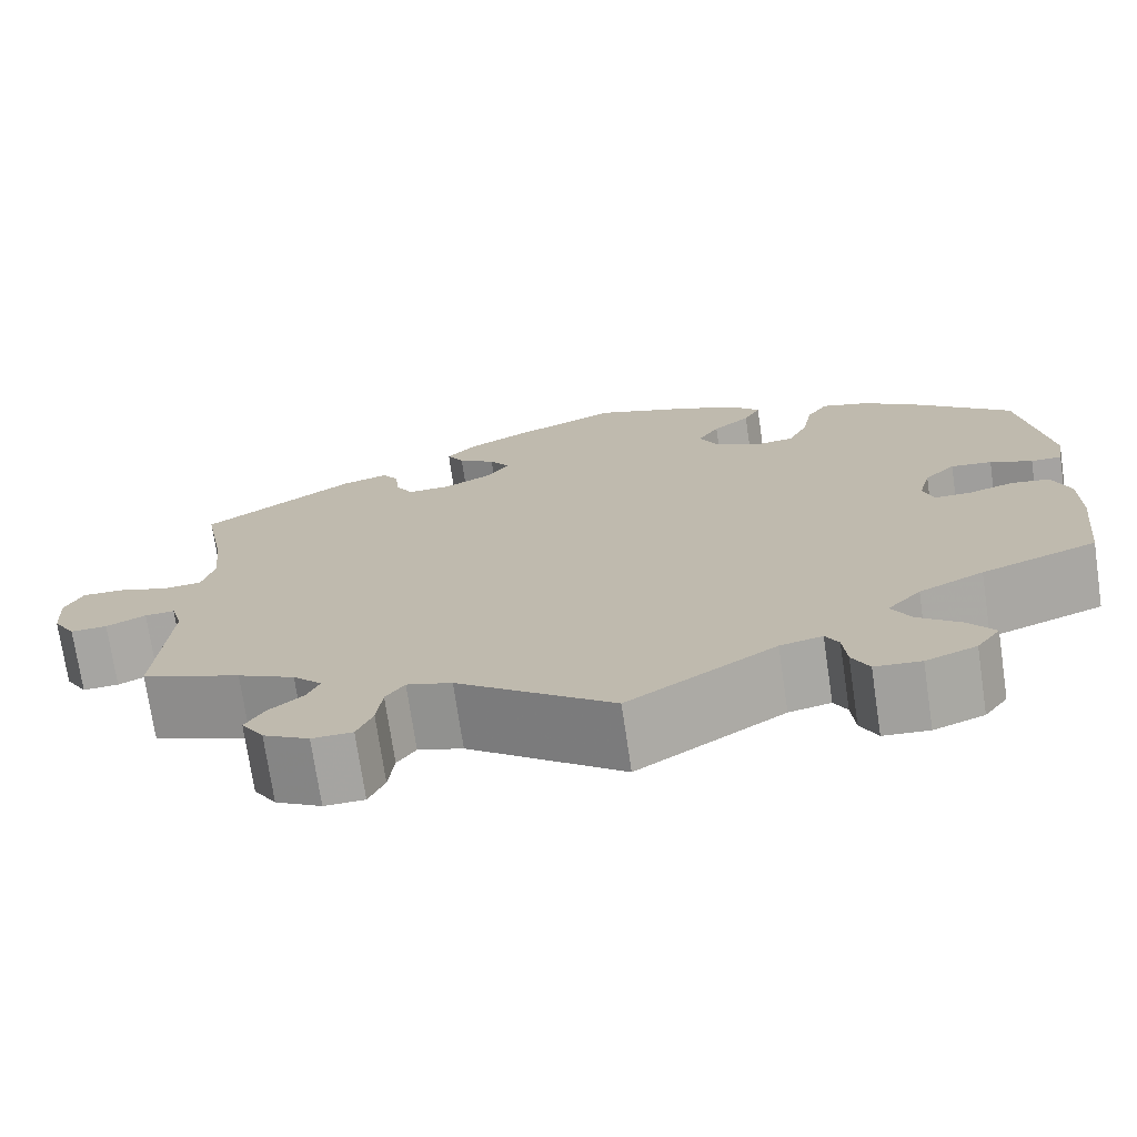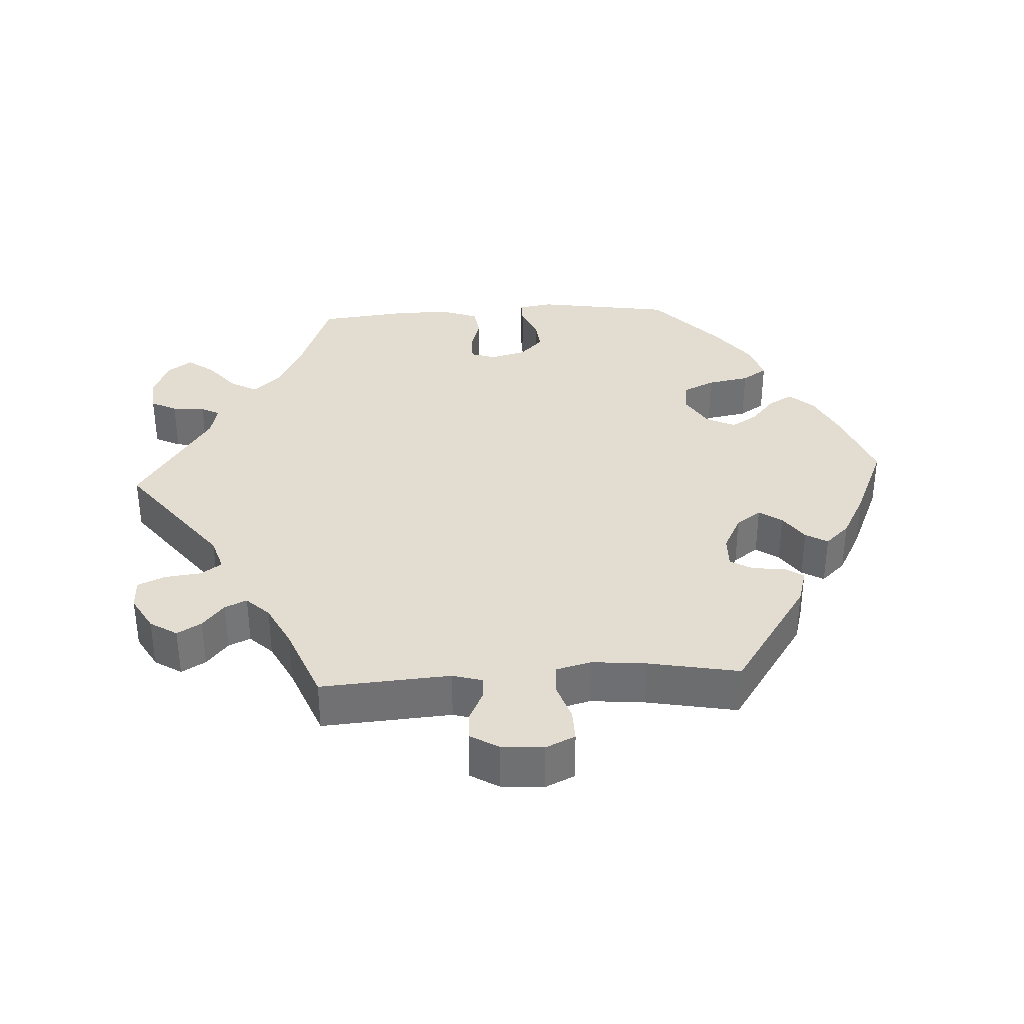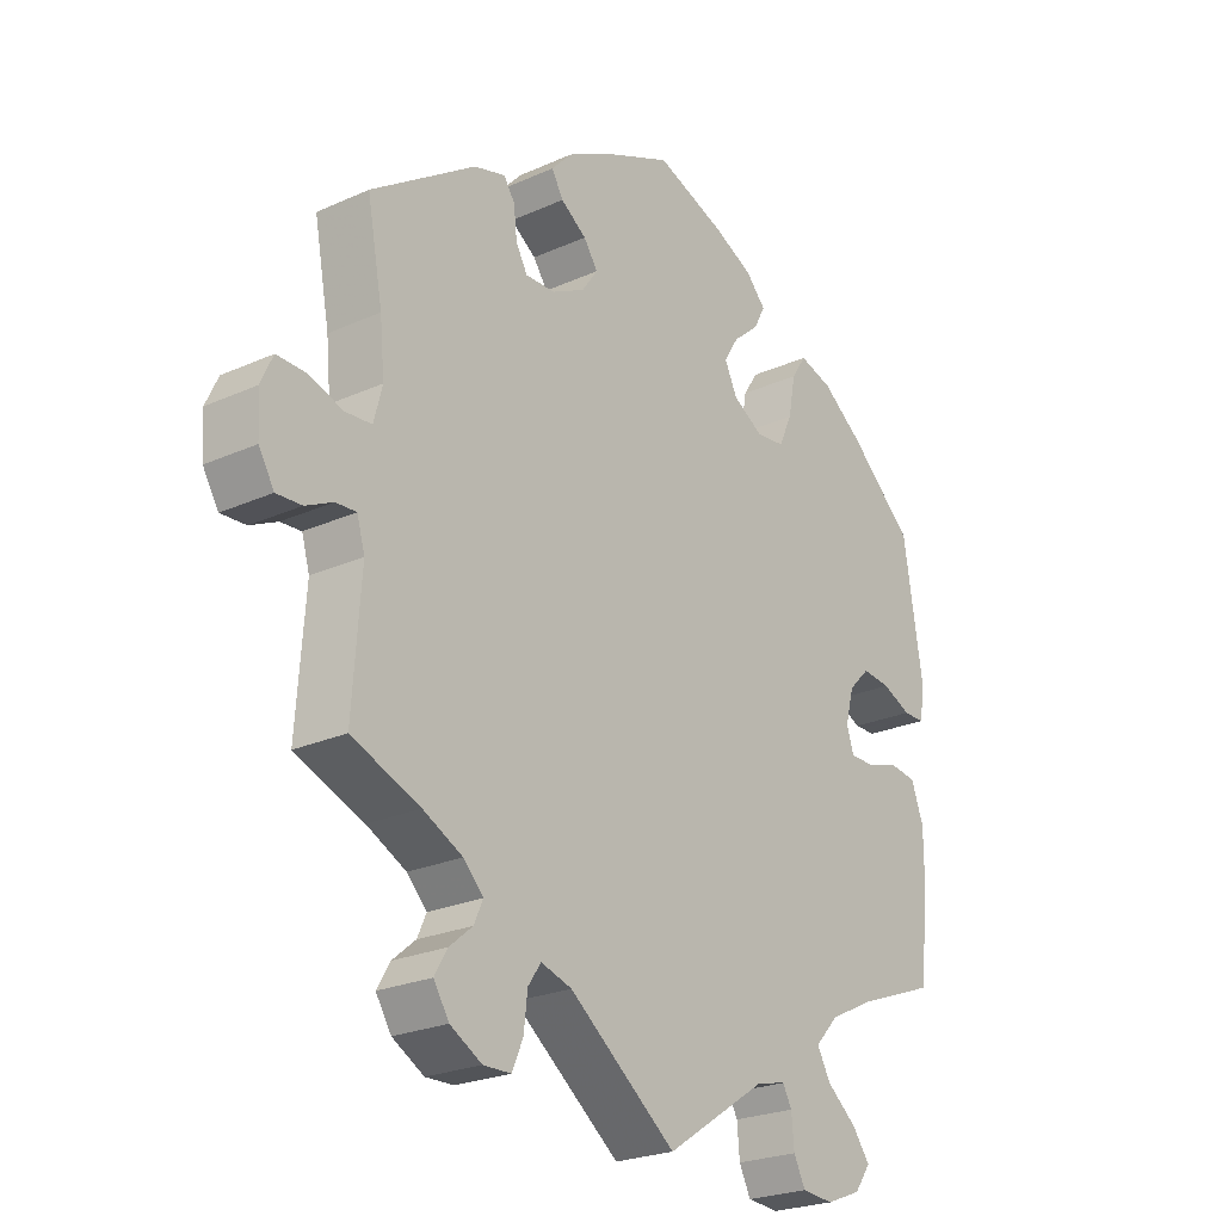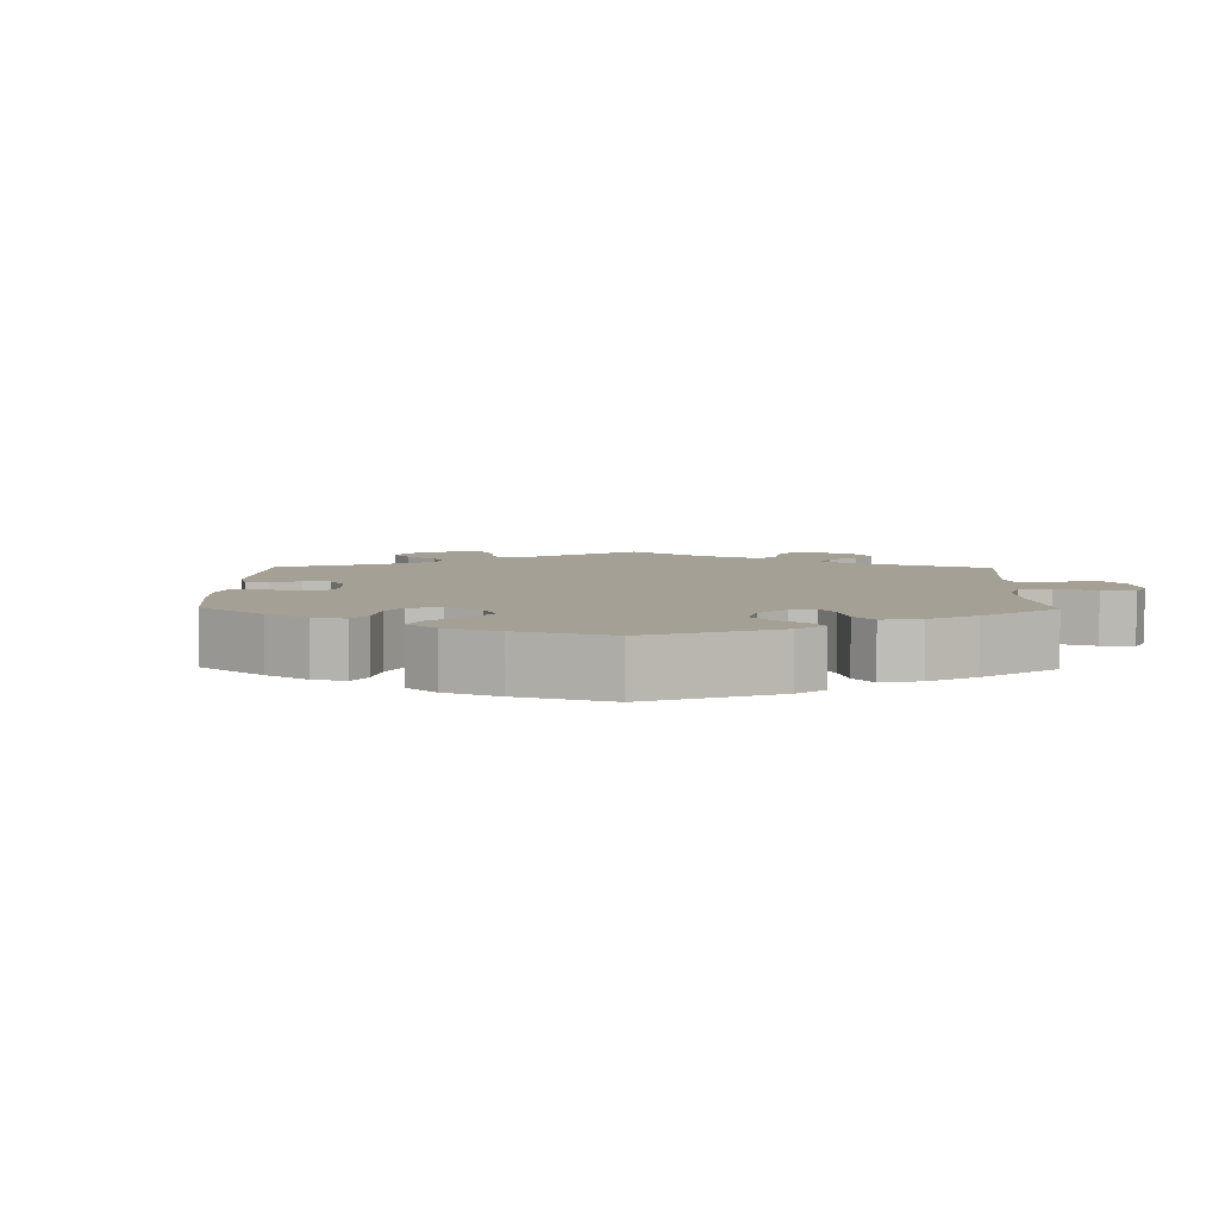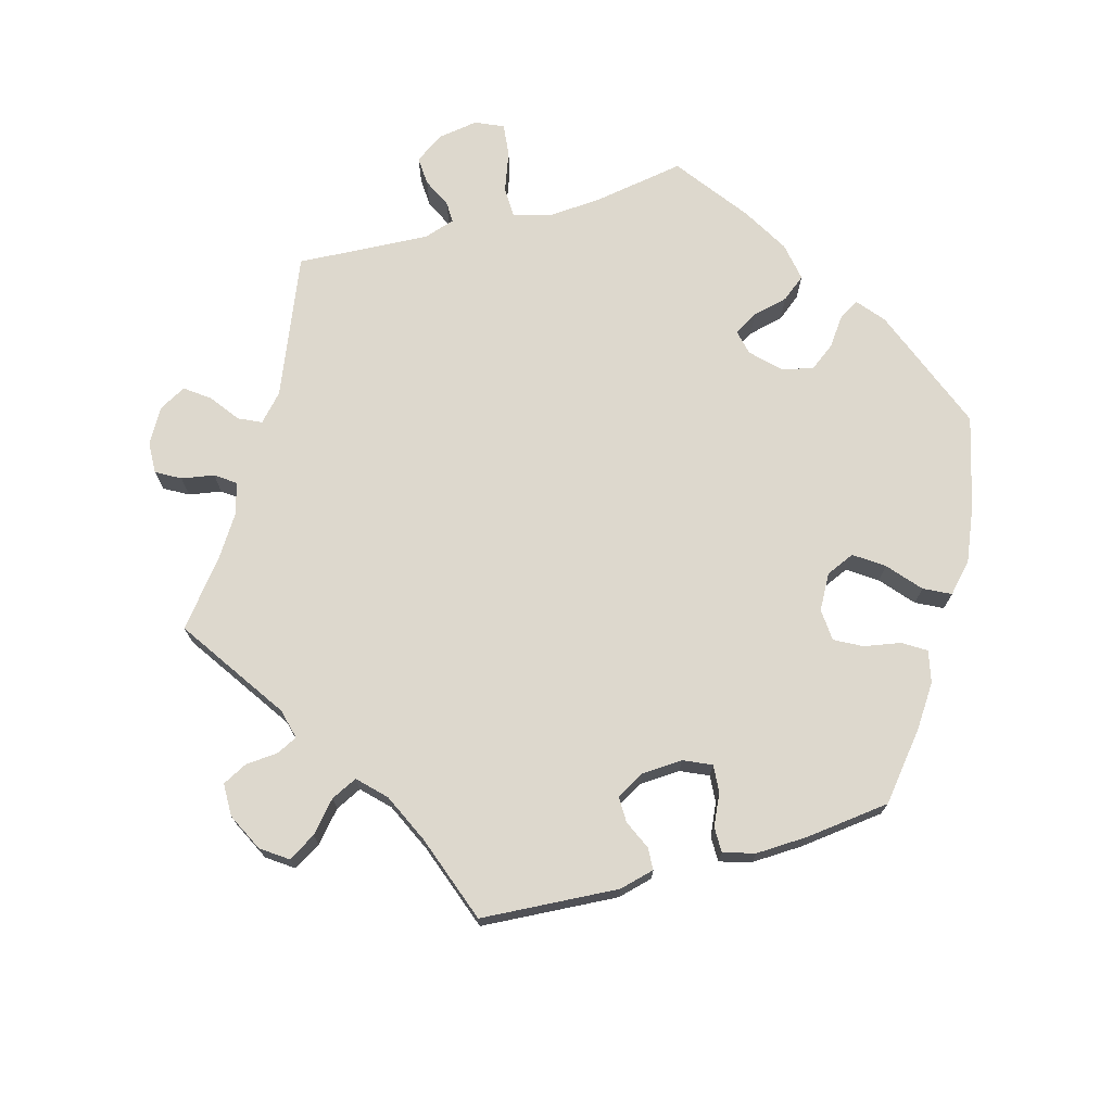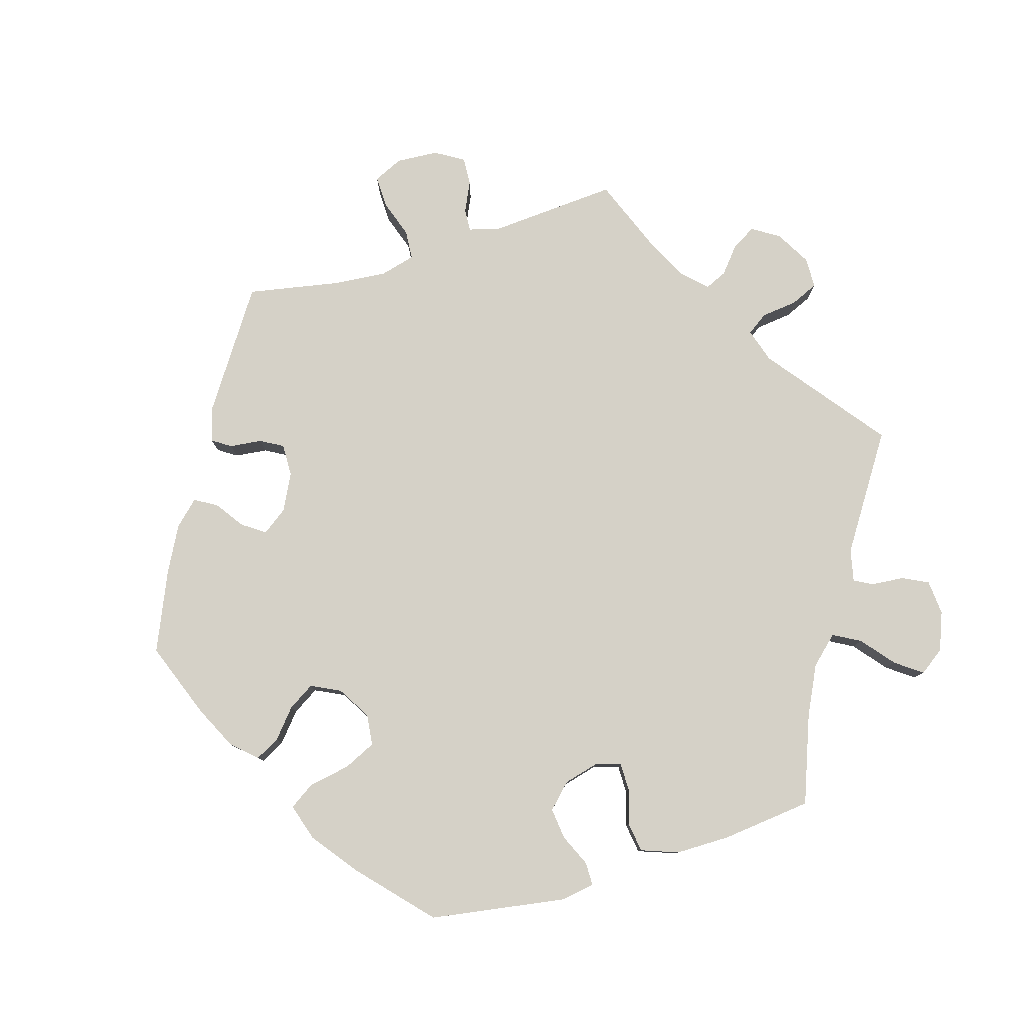
<metadata>
{"format":"obj","ext":"obj","renderer":"f3d","projection":"perspective","resolution":1024,"background":"white","views":[{"elev":-73.1,"azim":8.4,"up":"+Z"},{"elev":35.1,"azim":-93.3,"up":"+Y"},{"elev":-23.9,"azim":-53.1,"up":"+Z"},{"elev":5.7,"azim":61.0,"up":"+Y"},{"elev":72.3,"azim":-45.7,"up":"+Y"},{"elev":79.6,"azim":73.2,"up":"+Y"}]}
</metadata>
<code>
v -0.339 0.07 0.398
v -0.29 0.07 0.412
v -0.273 0.07 0.386
v -0.268 0.07 0.341
v -0.25 0.07 0.309
v -0.204 0.07 0.31
v -0.153 0.07 0.336
v -0.128 0.07 0.371
v -0.15 0.07 0.403
v -0.19 0.07 0.431
v -0.208 0.07 0.462
v -0.176 0.07 0.496
v -0.112 0.07 0.53
v -0.001 0.07 0.578
v 0.106 0.07 0.538
v 0.168 0.07 0.508
v 0.199 0.07 0.474
v 0.181 0.07 0.44
v 0.141 0.07 0.406
v 0.118 0.07 0.369
v 0.138 0.07 0.328
v 0.185 0.07 0.3
v 0.229 0.07 0.305
v 0.25 0.07 0.35
v 0.261 0.07 0.409
v 0.284 0.07 0.444
v 0.336 0.07 0.428
v 0.4 0.07 0.38
v 0.5 0.07 0.289
v 0.53 0.07 0.098
v 0.522 0.07 0.05
v 0.489 0.07 0.05
v 0.444 0.07 0.07
v 0.4 0.07 0.075
v 0.367 0.07 0.042
v 0.354 0.07 -0.008
v 0.365 0.07 -0.043
v 0.404 0.07 -0.043
v 0.453 0.07 -0.028
v 0.495 0.07 -0.034
v 0.514 0.07 -0.086
v 0.514 0.07 -0.162
v 0.5 0.07 -0.289
v 0.377 0.07 -0.335
v 0.308 0.07 -0.369
v 0.272 0.07 -0.408
v 0.293 0.07 -0.446
v 0.339 0.07 -0.484
v 0.366 0.07 -0.521
v 0.341 0.07 -0.556
v 0.287 0.07 -0.577
v 0.238 0.07 -0.573
v 0.22 0.07 -0.537
v 0.216 0.07 -0.491
v 0.202 0.07 -0.465
v 0.157 0.07 -0.475
v 0 0.07 -0.578
v -0.166 0.07 -0.45
v -0.214 0.07 -0.435
v -0.234 0.07 -0.464
v -0.24 0.07 -0.515
v -0.257 0.07 -0.554
v -0.3 0.07 -0.555
v -0.349 0.07 -0.527
v -0.373 0.07 -0.489
v -0.353 0.07 -0.455
v -0.317 0.07 -0.425
v -0.303 0.07 -0.394
v -0.334 0.07 -0.362
v -0.395 0.07 -0.331
v -0.501 0.07 -0.289
v -0.488 0.07 -0.107
v -0.5 0.07 -0.065
v -0.532 0.07 -0.067
v -0.574 0.07 -0.087
v -0.613 0.07 -0.089
v -0.637 0.07 -0.049
v -0.641 0.07 0.01
v -0.622 0.07 0.051
v -0.577 0.07 0.05
v -0.524 0.07 0.032
v -0.483 0.07 0.035
v -0.47 0.07 0.085
v -0.477 0.07 0.161
v -0.501 0.07 0.289
v -0.339 0 0.398
v -0.29 0 0.412
v -0.273 0 0.386
v -0.268 0 0.341
v -0.25 0 0.309
v -0.204 0 0.31
v -0.153 0 0.336
v -0.128 0 0.371
v -0.15 0 0.403
v -0.19 0 0.431
v -0.208 0 0.462
v -0.176 0 0.496
v -0.112 0 0.53
v -0.001 0 0.578
v 0.106 0 0.538
v 0.168 0 0.508
v 0.199 0 0.474
v 0.181 0 0.44
v 0.141 0 0.406
v 0.118 0 0.369
v 0.138 0 0.328
v 0.185 0 0.3
v 0.229 0 0.305
v 0.25 0 0.35
v 0.261 0 0.409
v 0.284 0 0.444
v 0.336 0 0.428
v 0.4 0 0.38
v 0.5 0 0.289
v 0.53 0 0.098
v 0.522 0 0.05
v 0.489 0 0.05
v 0.444 0 0.07
v 0.4 0 0.075
v 0.367 0 0.042
v 0.354 0 -0.008
v 0.365 0 -0.043
v 0.404 0 -0.043
v 0.453 0 -0.028
v 0.495 0 -0.034
v 0.514 0 -0.086
v 0.514 0 -0.162
v 0.5 0 -0.289
v 0.377 0 -0.335
v 0.308 0 -0.369
v 0.272 0 -0.408
v 0.293 0 -0.446
v 0.339 0 -0.484
v 0.366 0 -0.521
v 0.341 0 -0.556
v 0.287 0 -0.577
v 0.238 0 -0.573
v 0.22 0 -0.537
v 0.216 0 -0.491
v 0.202 0 -0.465
v 0.157 0 -0.475
v 0 0 -0.578
v -0.166 0 -0.45
v -0.214 0 -0.435
v -0.234 0 -0.464
v -0.24 0 -0.515
v -0.257 0 -0.554
v -0.3 0 -0.555
v -0.349 0 -0.527
v -0.373 0 -0.489
v -0.353 0 -0.455
v -0.317 0 -0.425
v -0.303 0 -0.394
v -0.334 0 -0.362
v -0.395 0 -0.331
v -0.501 0 -0.289
v -0.488 0 -0.107
v -0.5 0 -0.065
v -0.532 0 -0.067
v -0.574 0 -0.087
v -0.613 0 -0.089
v -0.637 0 -0.049
v -0.641 0 0.01
v -0.622 0 0.051
v -0.577 0 0.05
v -0.524 0 0.032
v -0.483 0 0.035
v -0.47 0 0.085
v -0.477 0 0.161
v -0.501 0 0.289
f 84 85 1 2
f 83 84 2 3
f 82 83 3 4
f 78 79 80 81
f 78 81 82
f 77 78 82
f 74 75 76 77
f 73 74 77 82
f 72 73 82 4
f 70 71 72 4
f 64 65 66 67
f 64 67 68
f 63 64 68
f 60 61 62 63
f 59 60 63 68
f 58 59 68 69
f 56 57 58
f 55 56 58 69
f 51 52 53 54
f 51 54 55
f 50 51 55
f 47 48 49 50
f 46 47 50 55
f 45 46 55 69
f 41 42 43 44
f 38 39 40 41
f 37 38 41 44
f 36 37 44 45
f 30 31 32 33
f 30 33 34
f 29 30 34
f 28 29 34 35
f 24 25 26 27
f 23 24 27 28
f 16 17 18 19
f 16 19 20
f 15 16 20
f 14 15 20
f 13 14 20 21
f 9 10 11 12
f 8 9 12 13
f 69 70 4 5
f 36 45 69 5
f 23 28 35 36
f 22 23 36
f 21 22 36
f 8 13 21 36
f 7 8 36
f 6 7 36
f 5 6 36
f 87 86 170 169
f 88 87 169 168
f 89 88 168 167
f 166 165 164 163
f 167 166 163
f 167 163 162
f 162 161 160 159
f 167 162 159 158
f 89 167 158 157
f 89 157 156 155
f 152 151 150 149
f 153 152 149
f 153 149 148
f 148 147 146 145
f 153 148 145 144
f 154 153 144 143
f 143 142 141
f 154 143 141 140
f 139 138 137 136
f 140 139 136
f 140 136 135
f 135 134 133 132
f 140 135 132 131
f 154 140 131 130
f 129 128 127 126
f 126 125 124 123
f 129 126 123 122
f 130 129 122 121
f 118 117 116 115
f 119 118 115
f 119 115 114
f 120 119 114 113
f 112 111 110 109
f 113 112 109 108
f 104 103 102 101
f 105 104 101
f 105 101 100
f 105 100 99
f 106 105 99 98
f 97 96 95 94
f 98 97 94 93
f 90 89 155 154
f 90 154 130 121
f 121 120 113 108
f 121 108 107
f 121 107 106
f 121 106 98 93
f 121 93 92
f 121 92 91
f 121 91 90
f 1 86 87 2
f 2 87 88 3
f 3 88 89 4
f 4 89 90 5
f 5 90 91 6
f 6 91 92 7
f 7 92 93 8
f 8 93 94 9
f 9 94 95 10
f 10 95 96 11
f 11 96 97 12
f 12 97 98 13
f 13 98 99 14
f 14 99 100 15
f 15 100 101 16
f 16 101 102 17
f 17 102 103 18
f 18 103 104 19
f 19 104 105 20
f 20 105 106 21
f 21 106 107 22
f 22 107 108 23
f 23 108 109 24
f 24 109 110 25
f 25 110 111 26
f 26 111 112 27
f 27 112 113 28
f 28 113 114 29
f 29 114 115 30
f 30 115 116 31
f 31 116 117 32
f 32 117 118 33
f 33 118 119 34
f 34 119 120 35
f 35 120 121 36
f 36 121 122 37
f 37 122 123 38
f 38 123 124 39
f 39 124 125 40
f 40 125 126 41
f 41 126 127 42
f 42 127 128 43
f 43 128 129 44
f 44 129 130 45
f 45 130 131 46
f 46 131 132 47
f 47 132 133 48
f 48 133 134 49
f 49 134 135 50
f 50 135 136 51
f 51 136 137 52
f 52 137 138 53
f 53 138 139 54
f 54 139 140 55
f 55 140 141 56
f 56 141 142 57
f 57 142 143 58
f 58 143 144 59
f 59 144 145 60
f 60 145 146 61
f 61 146 147 62
f 62 147 148 63
f 63 148 149 64
f 64 149 150 65
f 65 150 151 66
f 66 151 152 67
f 67 152 153 68
f 68 153 154 69
f 69 154 155 70
f 70 155 156 71
f 71 156 157 72
f 72 157 158 73
f 73 158 159 74
f 74 159 160 75
f 75 160 161 76
f 76 161 162 77
f 77 162 163 78
f 78 163 164 79
f 79 164 165 80
f 80 165 166 81
f 81 166 167 82
f 82 167 168 83
f 83 168 169 84
f 84 169 170 85
f 85 170 86 1

</code>
